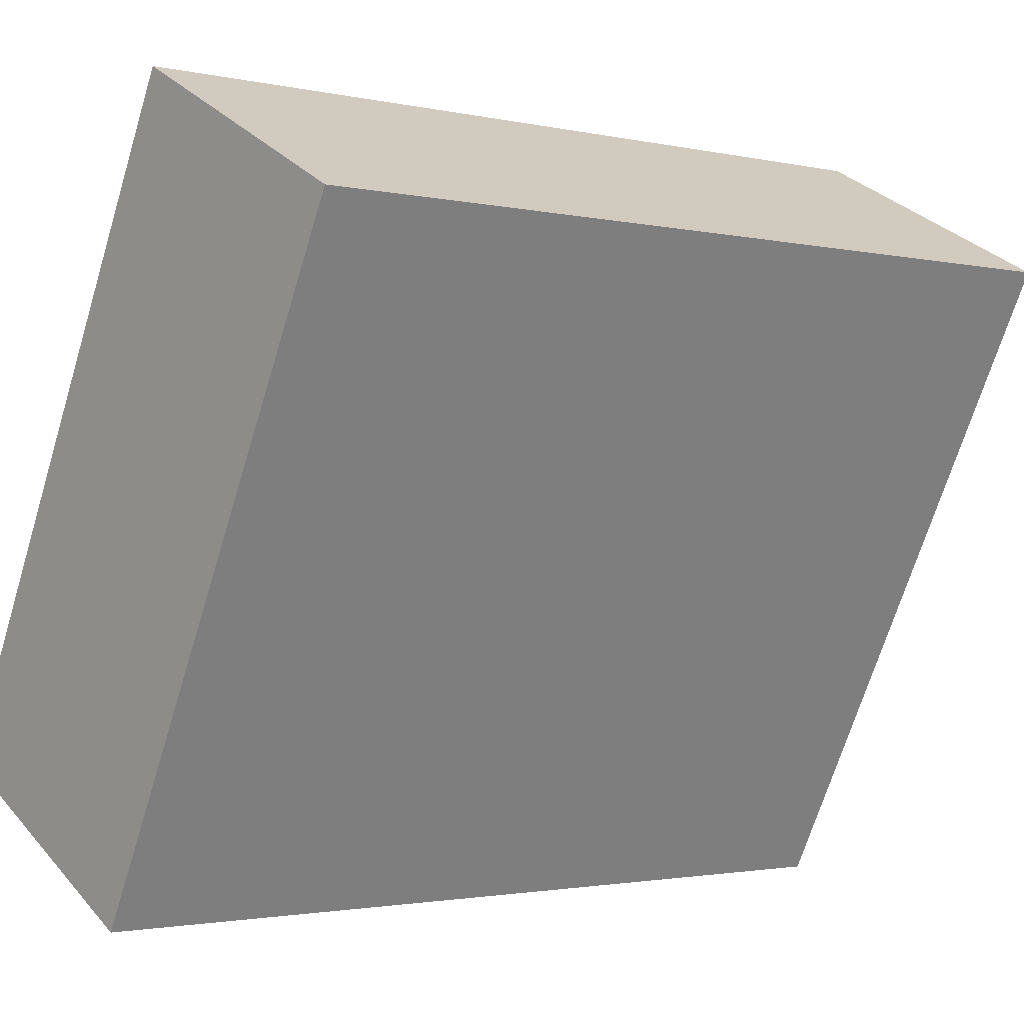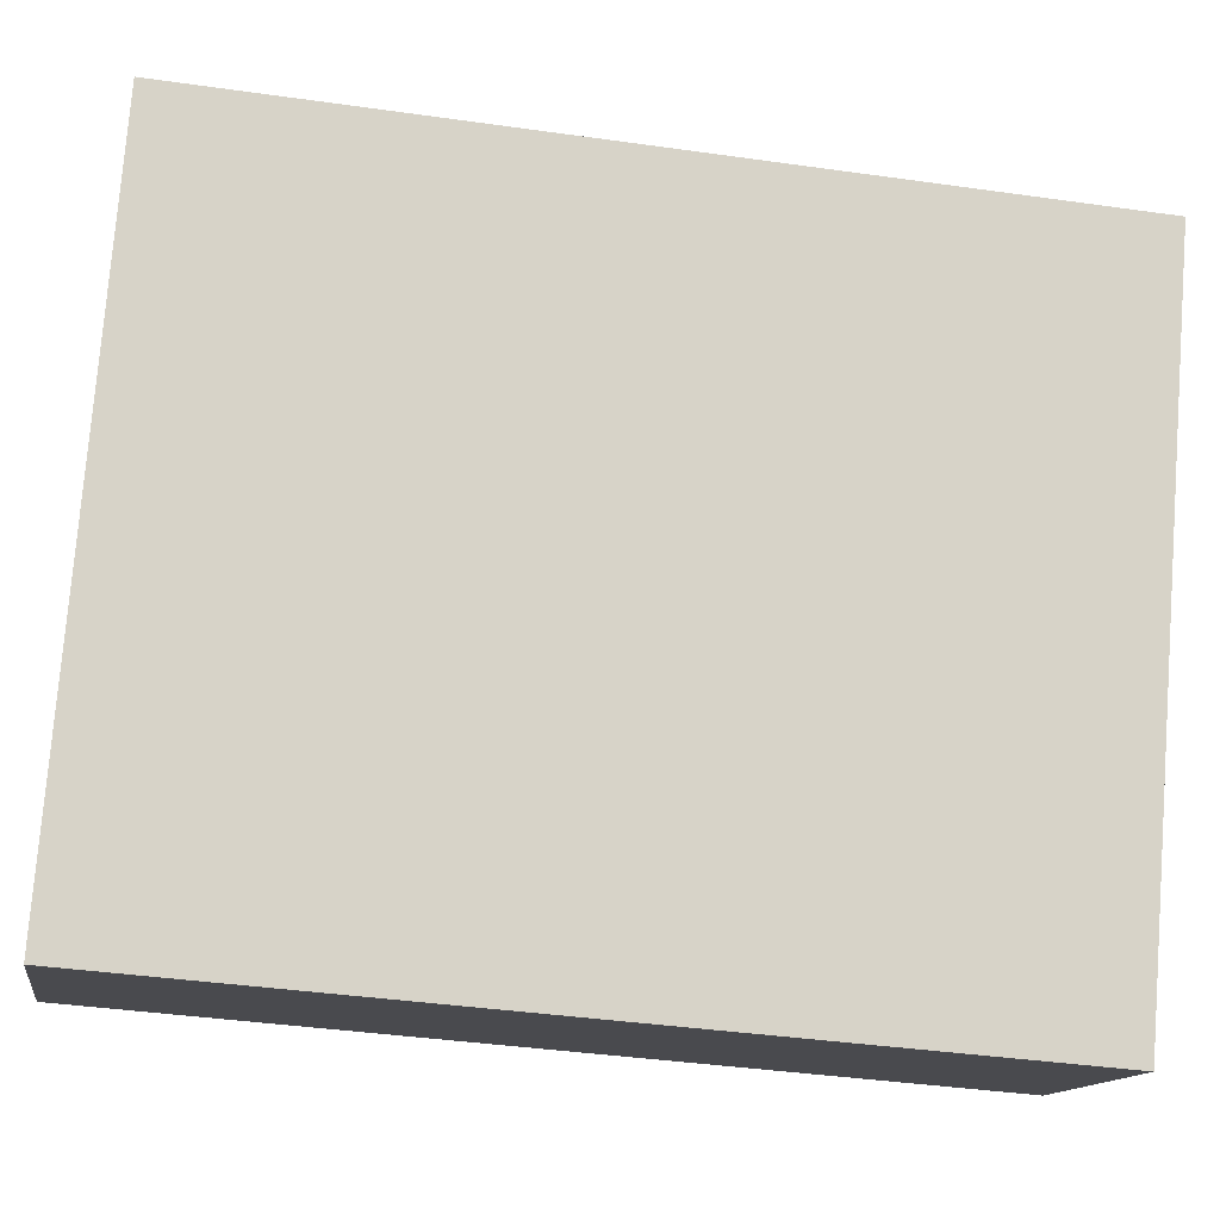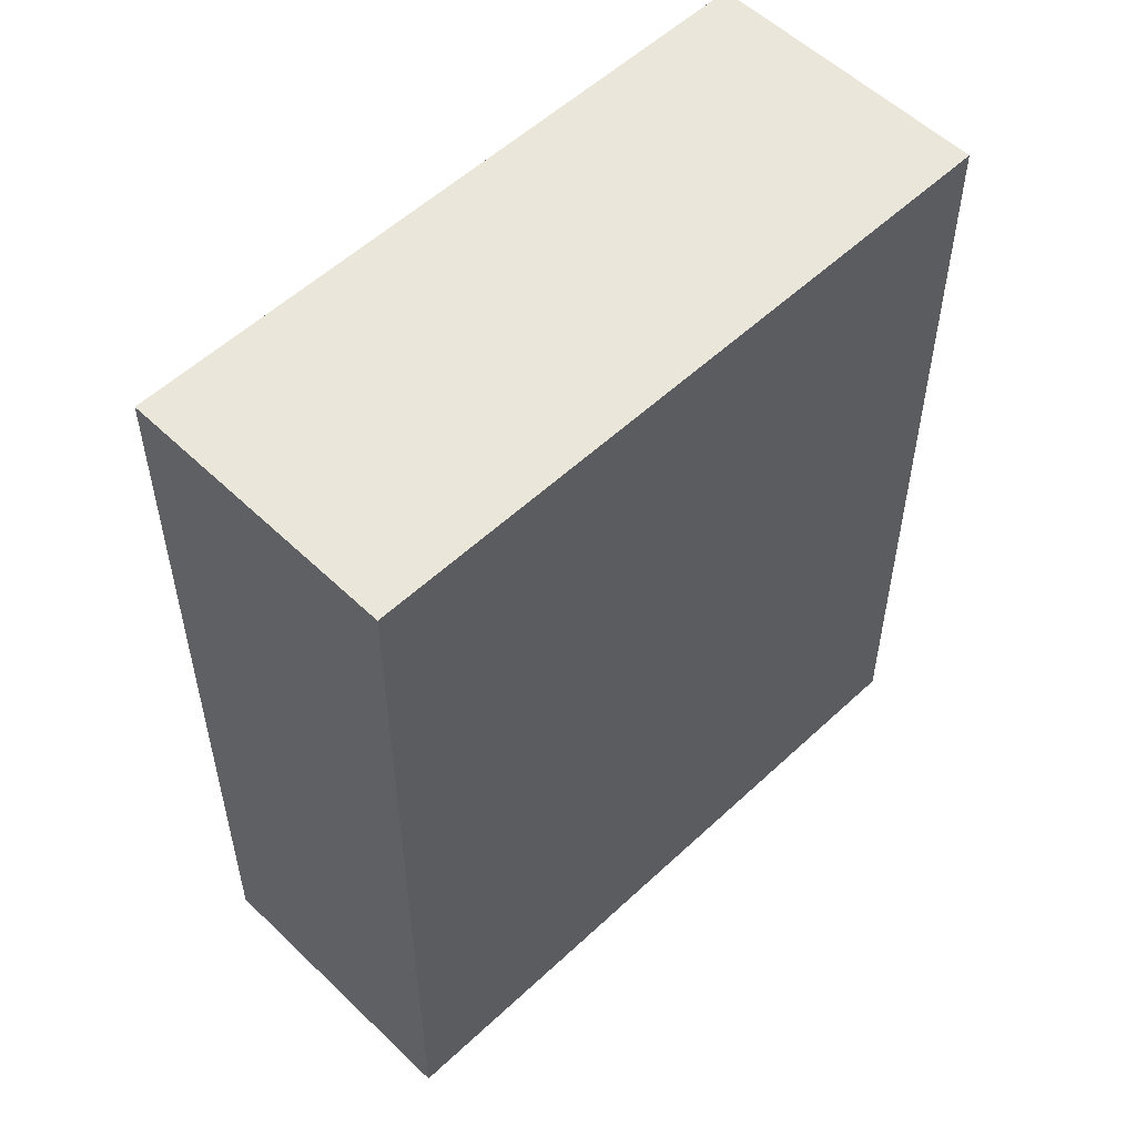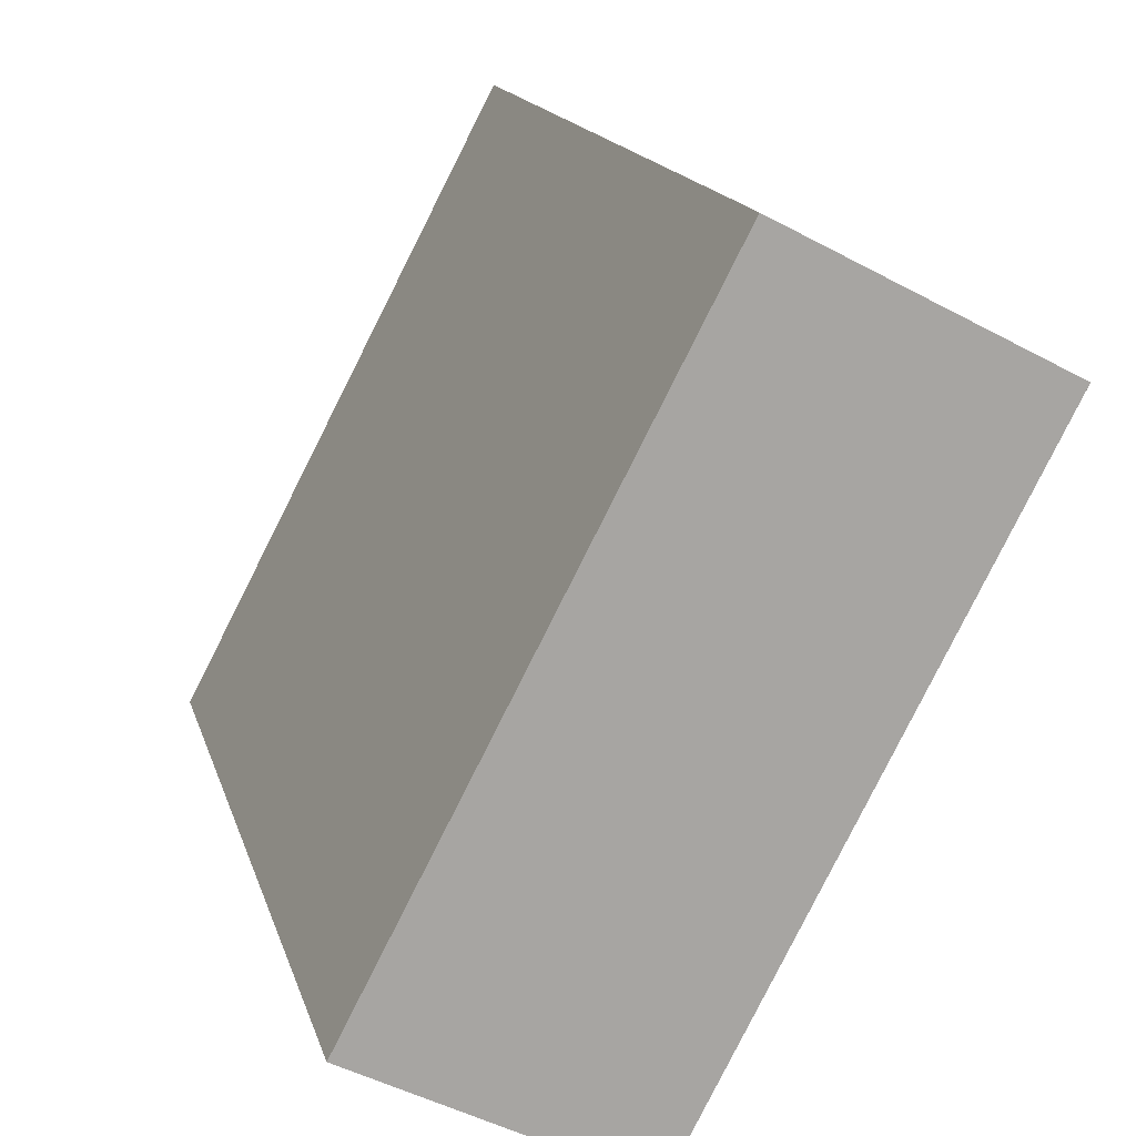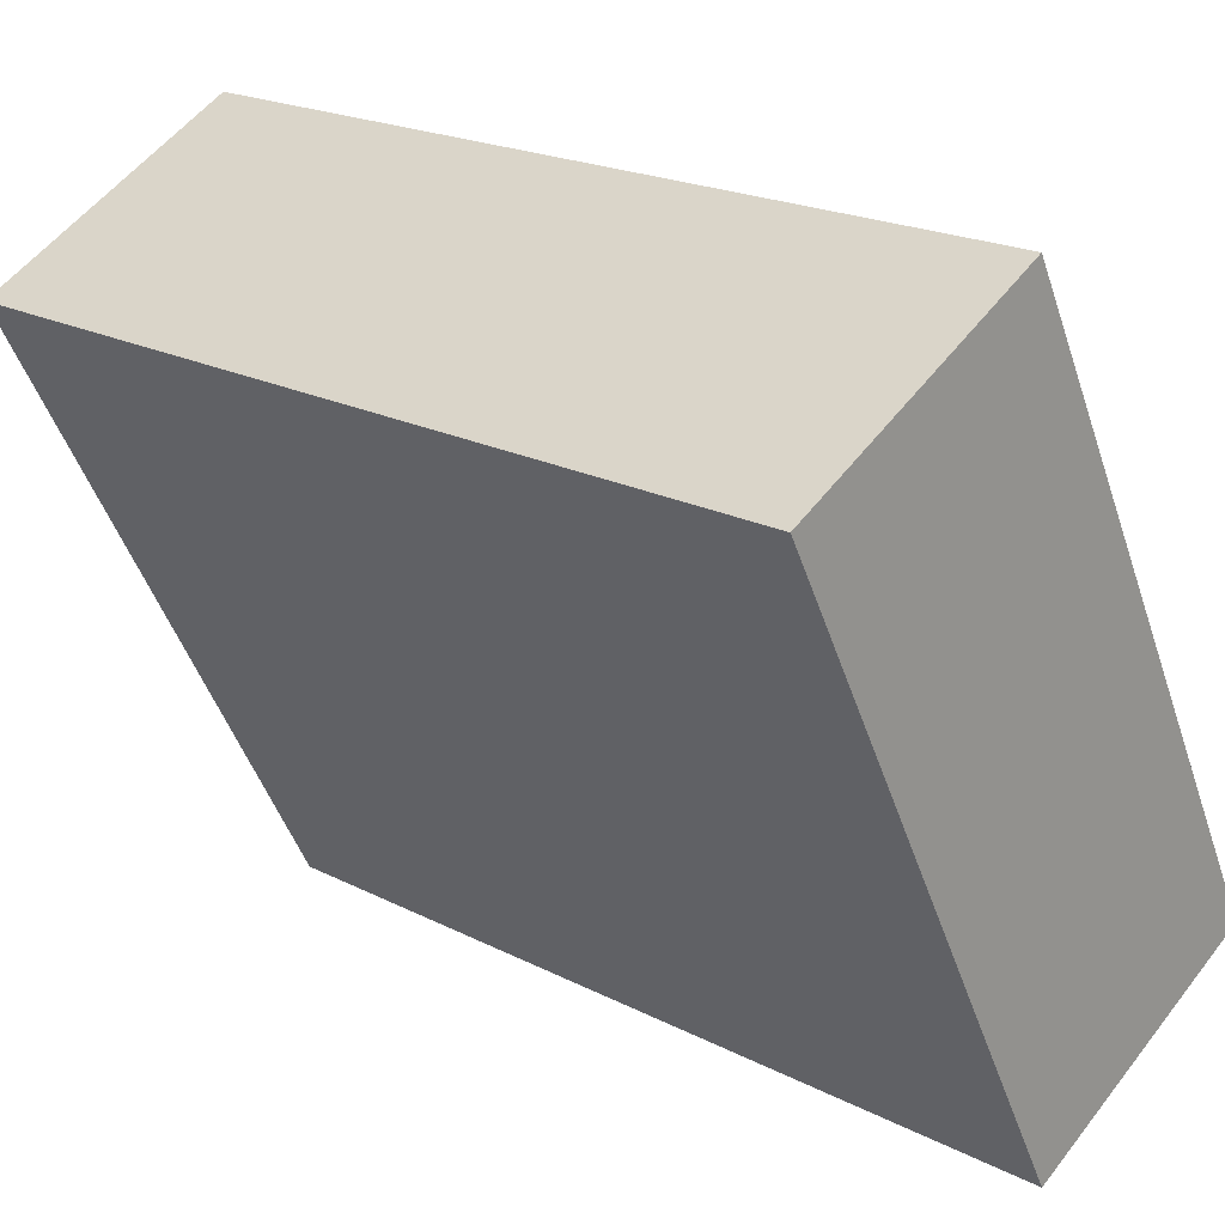
<metadata>
{"format":"obj","ext":"obj","renderer":"f3d","projection":"perspective","resolution":1024,"background":"white","views":[{"elev":-1.9,"azim":50.7,"up":"+Z"},{"elev":-40.7,"azim":80.2,"up":"+Z"},{"elev":55.0,"azim":-107.0,"up":"+Y"},{"elev":15.9,"azim":-14.1,"up":"+Z"},{"elev":20.3,"azim":133.2,"up":"+Z"}]}
</metadata>
<code>
v  3.231 8.563 6.176
v  2.596 8.563 -1.358
v  0 8.563 5.243e-16
v  5.826 8.563 4.818
v  5.826 -2.95e-16 4.818
v  2.596 8.315e-17 -1.358
v  0 0 0
v  3.231 -3.782e-16 6.176
g defaultobject
f 1 2 3
f 2 1 4
f 5 2 4
f 2 5 6
f 6 3 2
f 3 6 7
f 7 1 3
f 1 7 8
f 8 4 1
f 4 8 5
f 5 7 6
f 7 5 8

</code>
